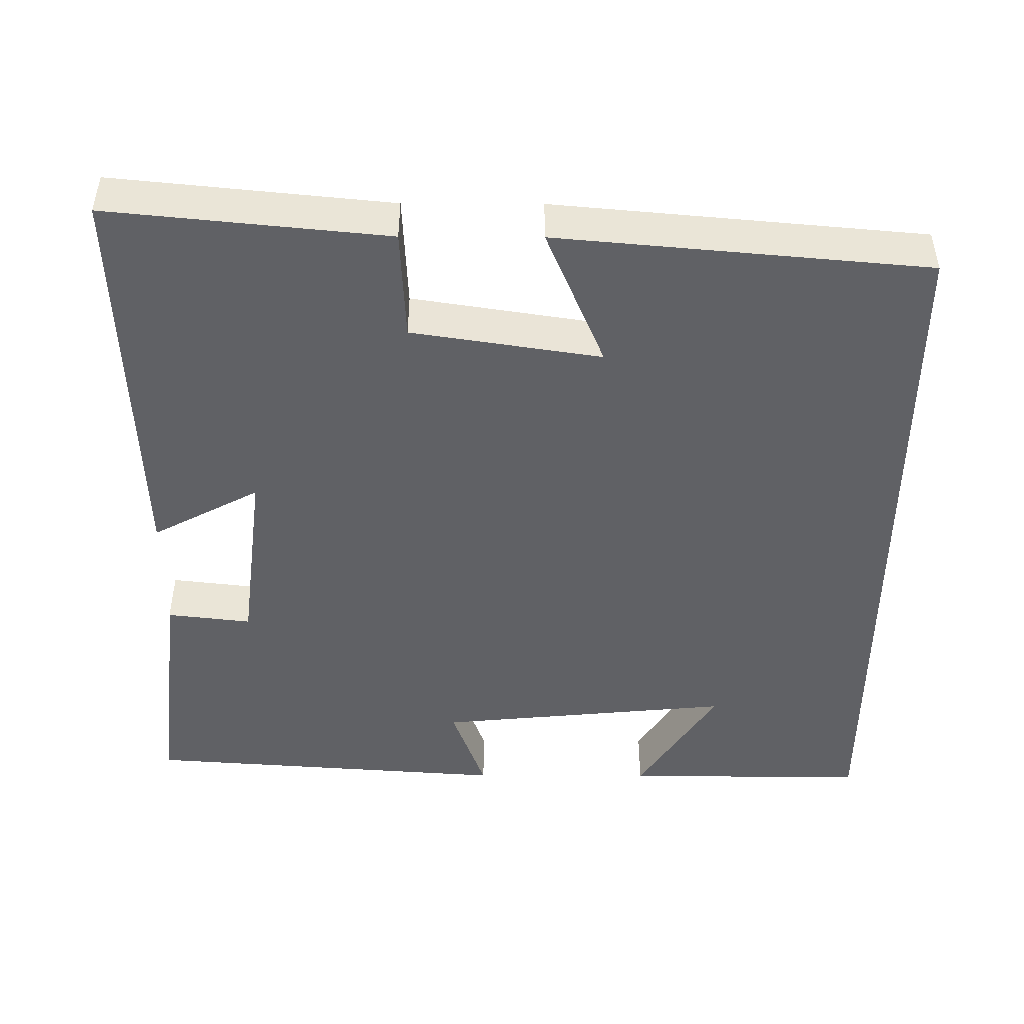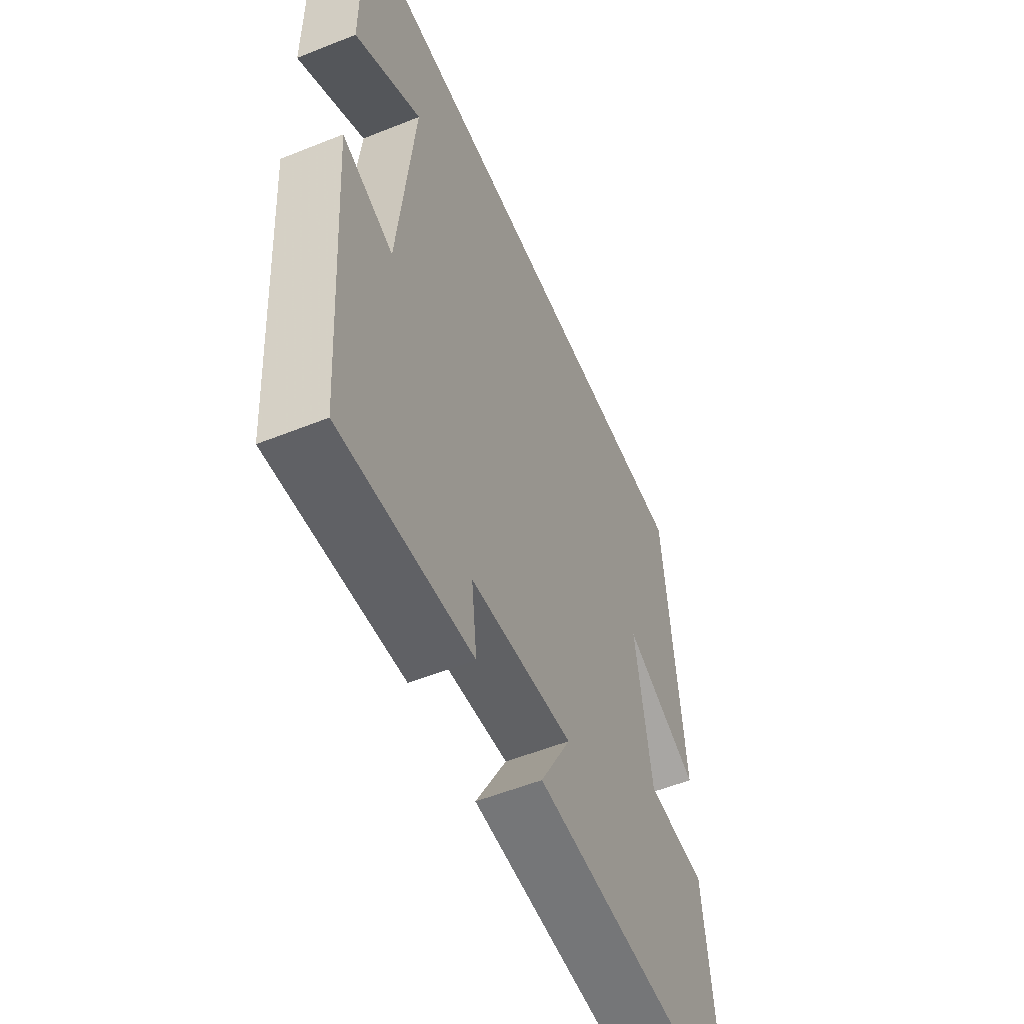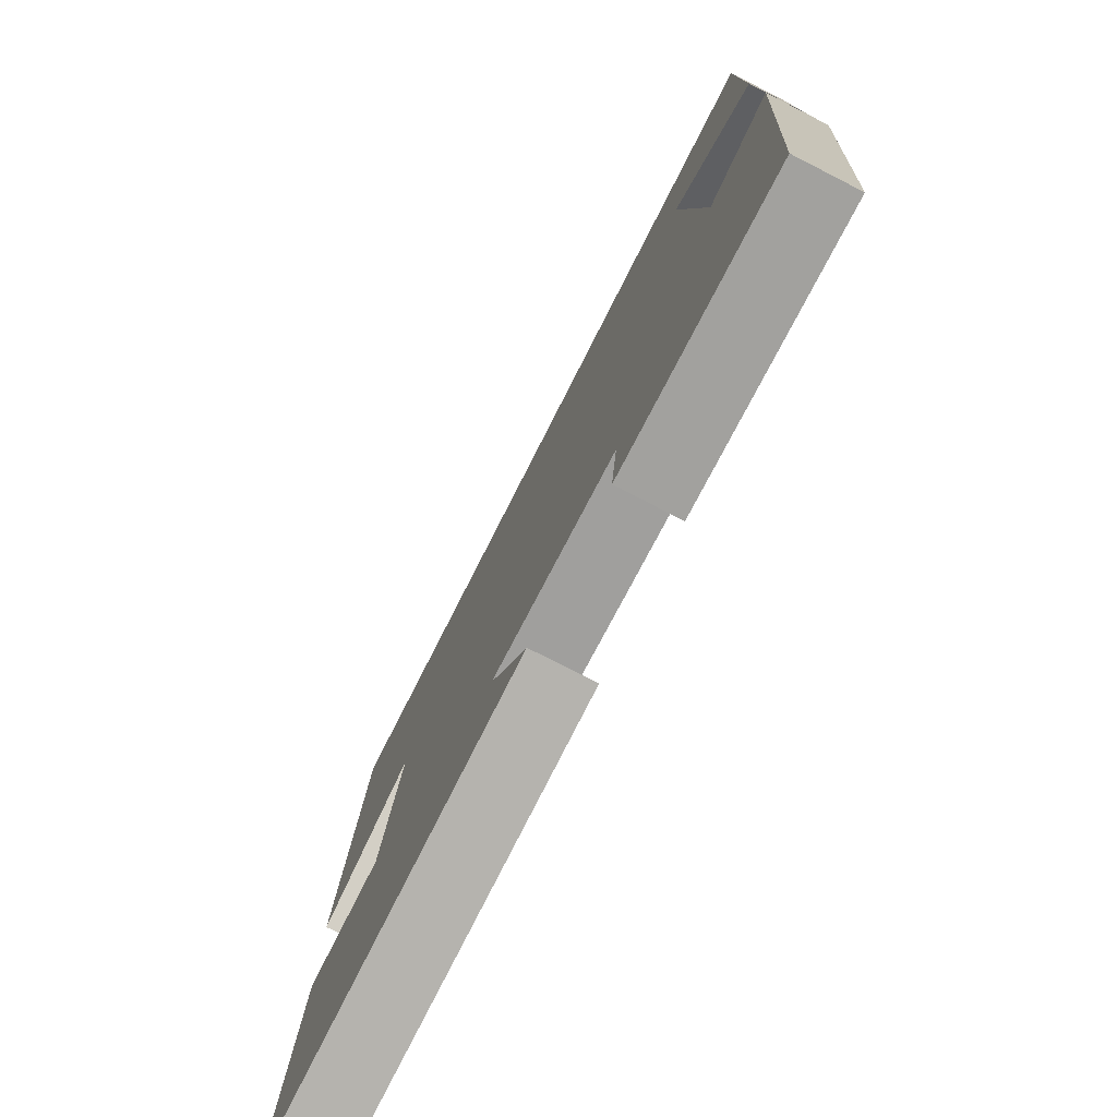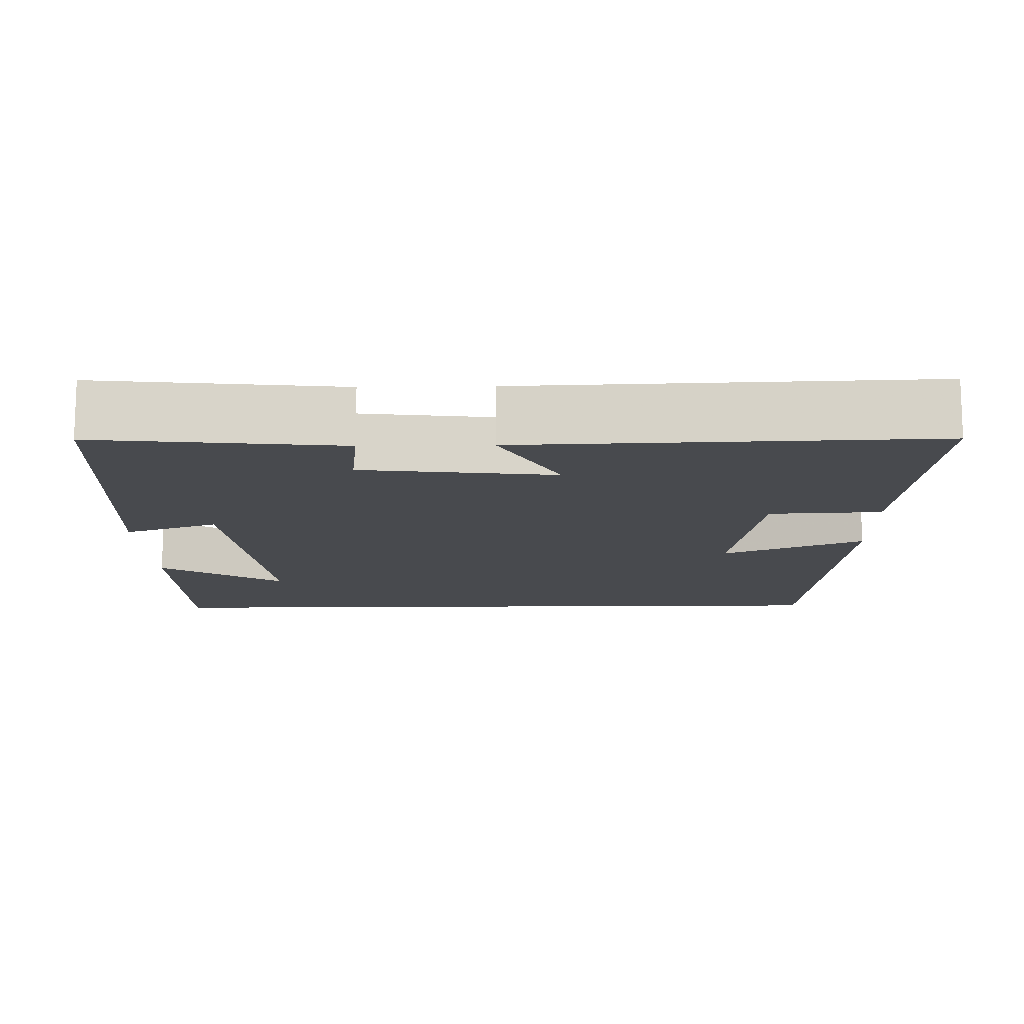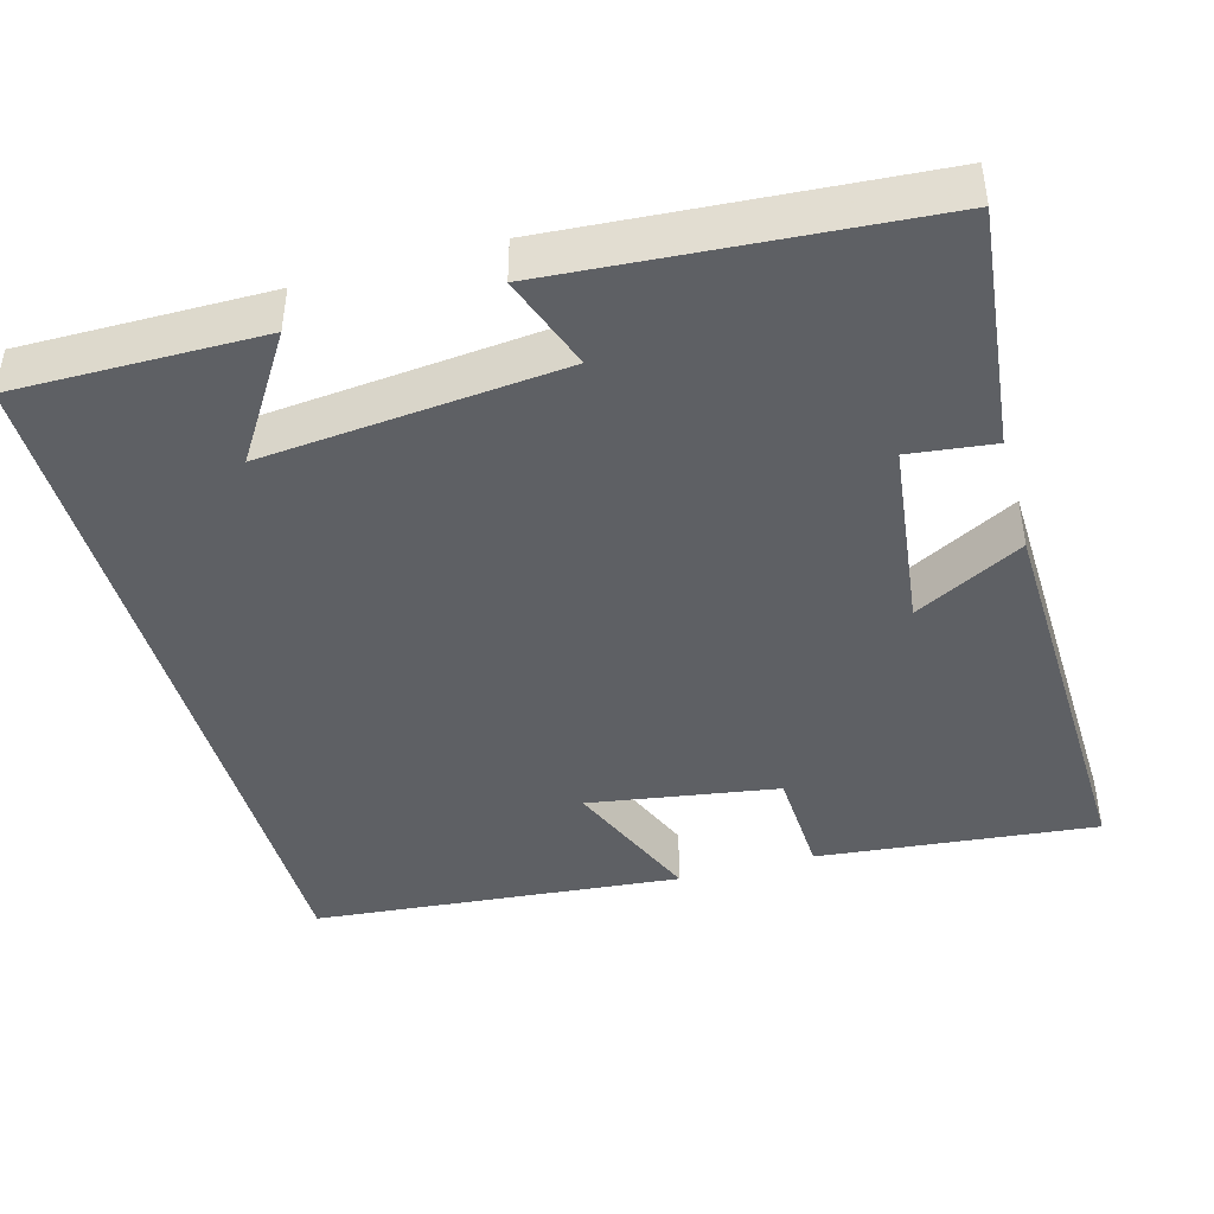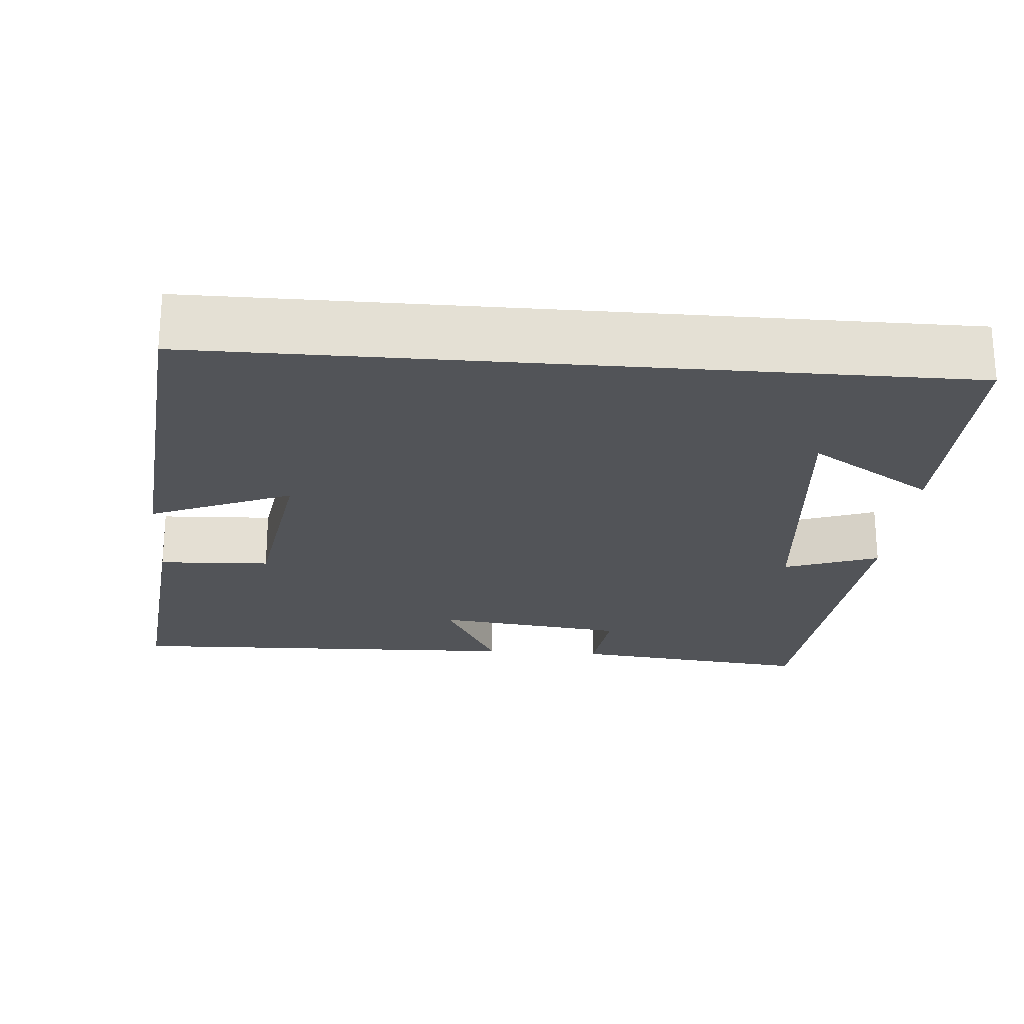
<metadata>
{"format":"obj","ext":"obj","renderer":"f3d","projection":"perspective","resolution":1024,"background":"white","views":[{"elev":-47.1,"azim":-90.3,"up":"+Y"},{"elev":-55.1,"azim":112.9,"up":"+Z"},{"elev":-78.1,"azim":63.0,"up":"+Z"},{"elev":-13.2,"azim":-178.8,"up":"+Y"},{"elev":-43.1,"azim":105.5,"up":"+Y"},{"elev":-22.9,"azim":-4.7,"up":"+Y"}]}
</metadata>
<code>
v 0.501 0.07 0.5
v 0.5 0.07 0.182
v 0.34 0.07 0.284
v 0.378 0.07 -0.102
v 0.5 0.07 -0.058
v 0.466 0.07 -0.534
v 0.151 0.07 -0.5
v 0.164 0.07 -0.39
v -0.084 0.07 -0.36
v -0.009 0.07 -0.5
v -0.536 0.07 -0.518
v -0.5 0.07 -0.156
v -0.355 0.07 -0.149
v -0.317 0.07 0.097
v -0.5 0.07 0.02
v -0.457 0.07 0.5
v 0.501 0 0.5
v 0.5 0 0.182
v 0.34 0 0.284
v 0.378 0 -0.102
v 0.5 0 -0.058
v 0.466 0 -0.534
v 0.151 0 -0.5
v 0.164 0 -0.39
v -0.084 0 -0.36
v -0.009 0 -0.5
v -0.536 0 -0.518
v -0.5 0 -0.156
v -0.355 0 -0.149
v -0.317 0 0.097
v -0.5 0 0.02
v -0.457 0 0.5
f 14 15 16 1
f 13 14 1
f 10 11 12 13
f 9 10 13
f 8 9 13
f 5 6 7 8
f 4 5 8
f 3 4 8 13
f 1 2 3
f 1 3 13
f 17 32 31 30
f 17 30 29
f 29 28 27 26
f 29 26 25
f 29 25 24
f 24 23 22 21
f 24 21 20
f 29 24 20 19
f 19 18 17
f 29 19 17
f 1 17 18 2
f 2 18 19 3
f 3 19 20 4
f 4 20 21 5
f 5 21 22 6
f 6 22 23 7
f 7 23 24 8
f 8 24 25 9
f 9 25 26 10
f 10 26 27 11
f 11 27 28 12
f 12 28 29 13
f 13 29 30 14
f 14 30 31 15
f 15 31 32 16
f 16 32 17 1

</code>
